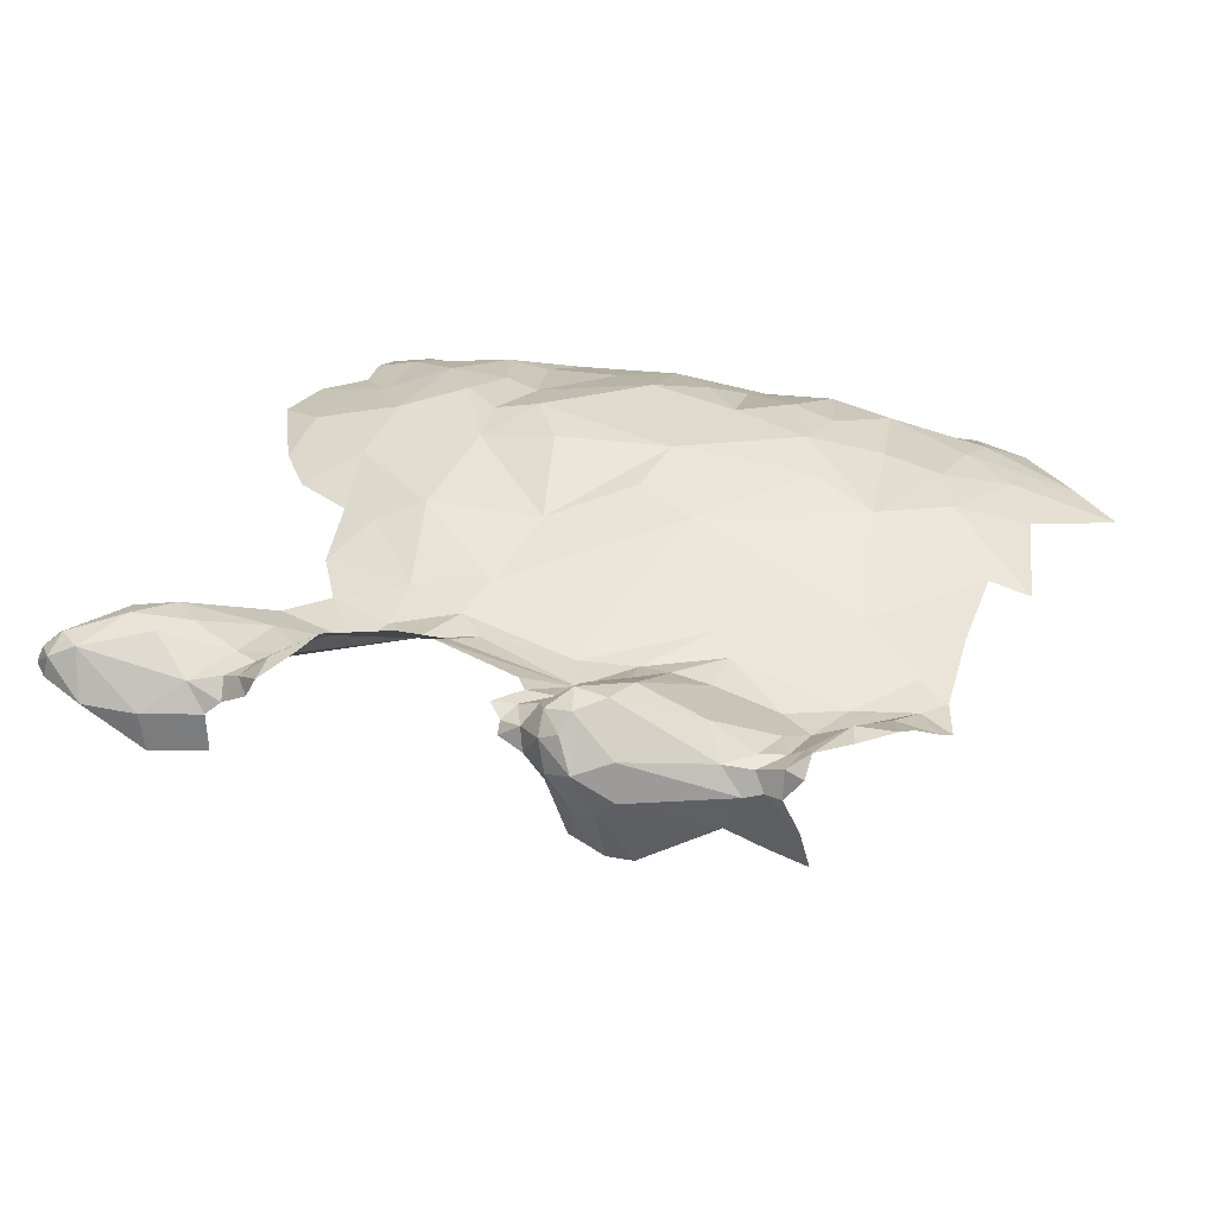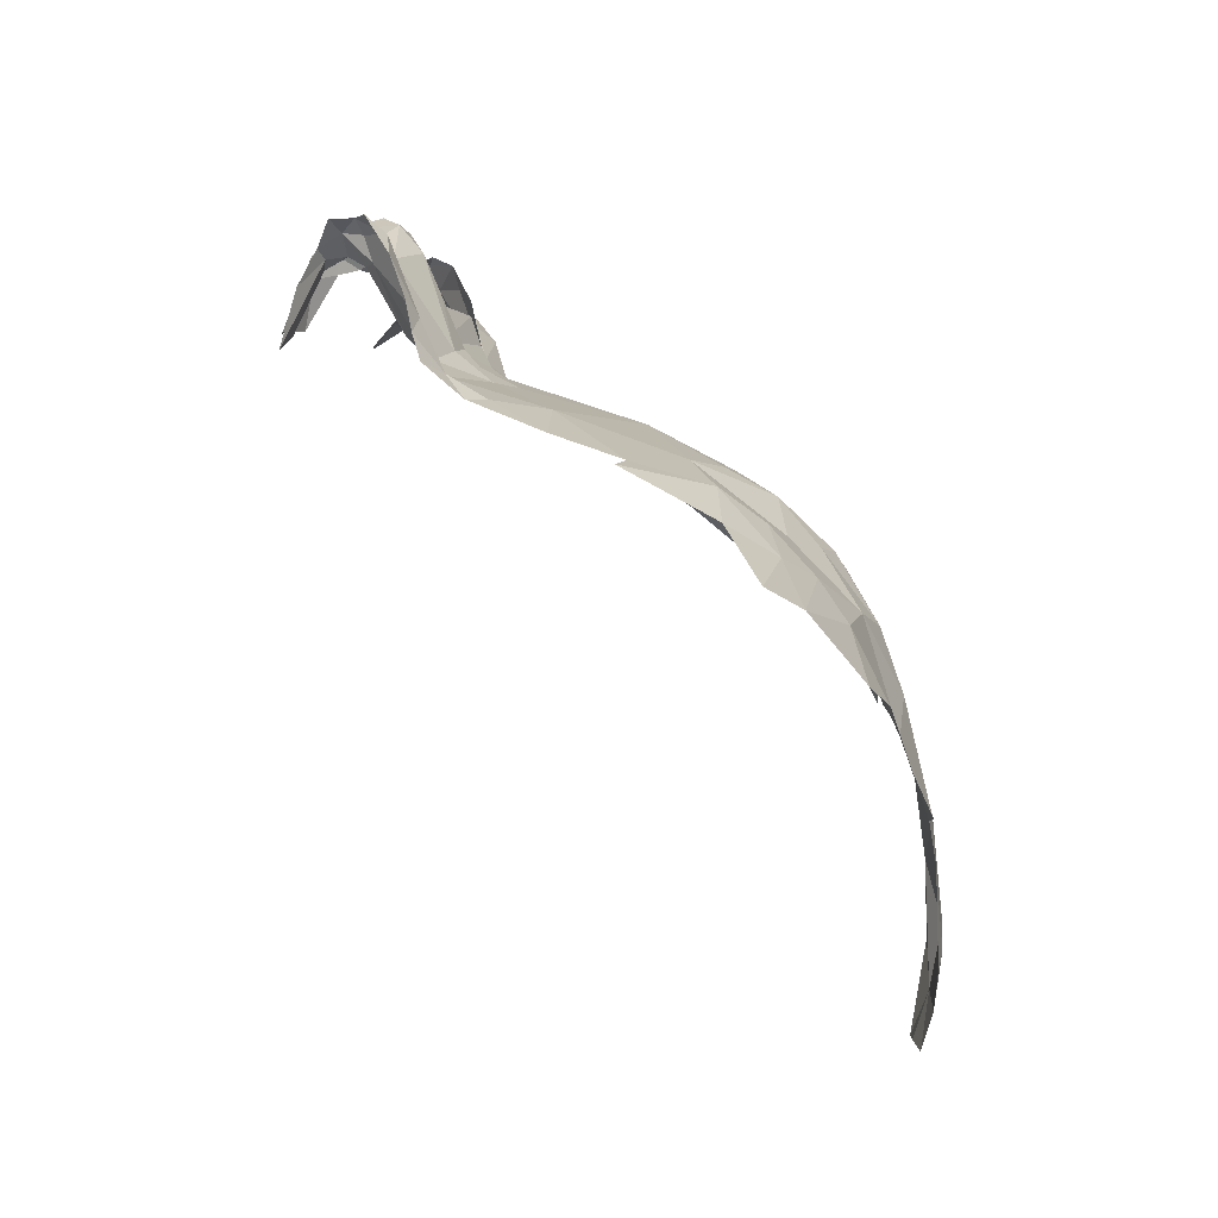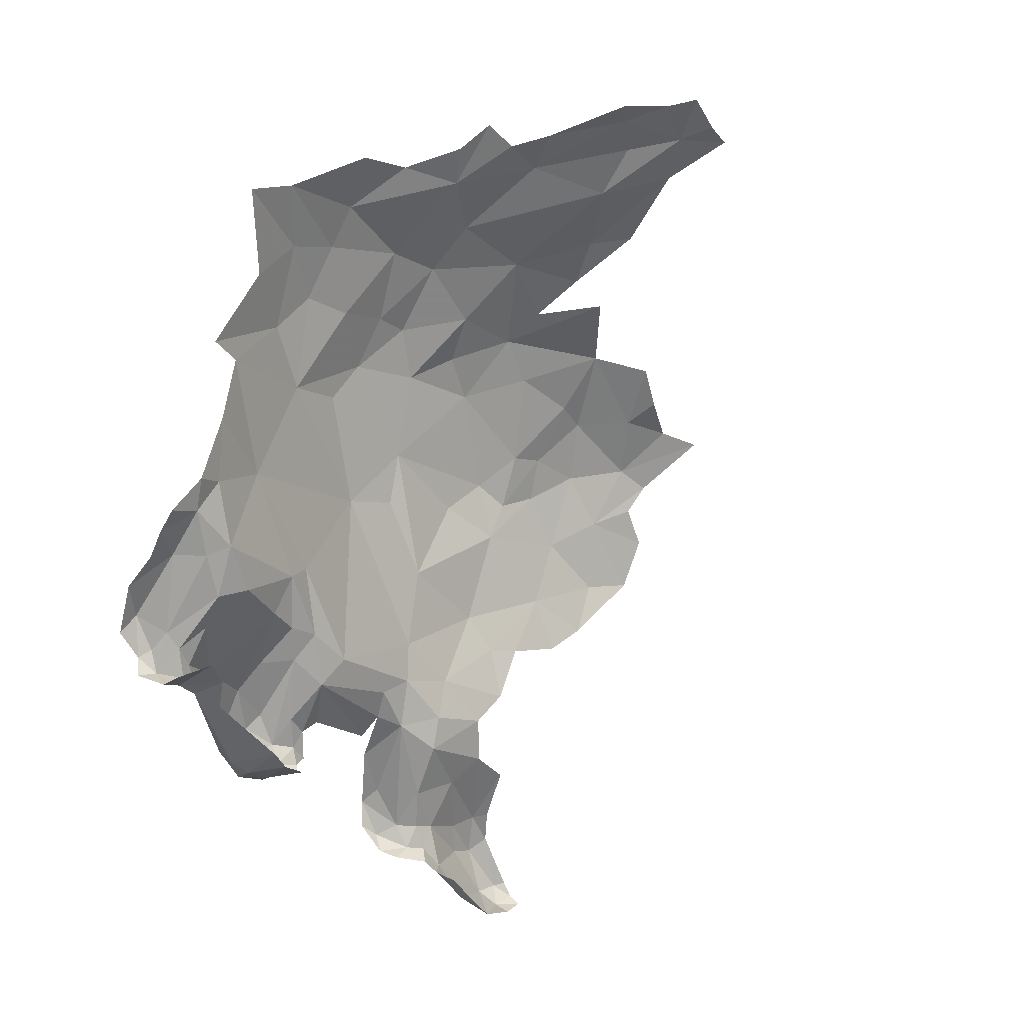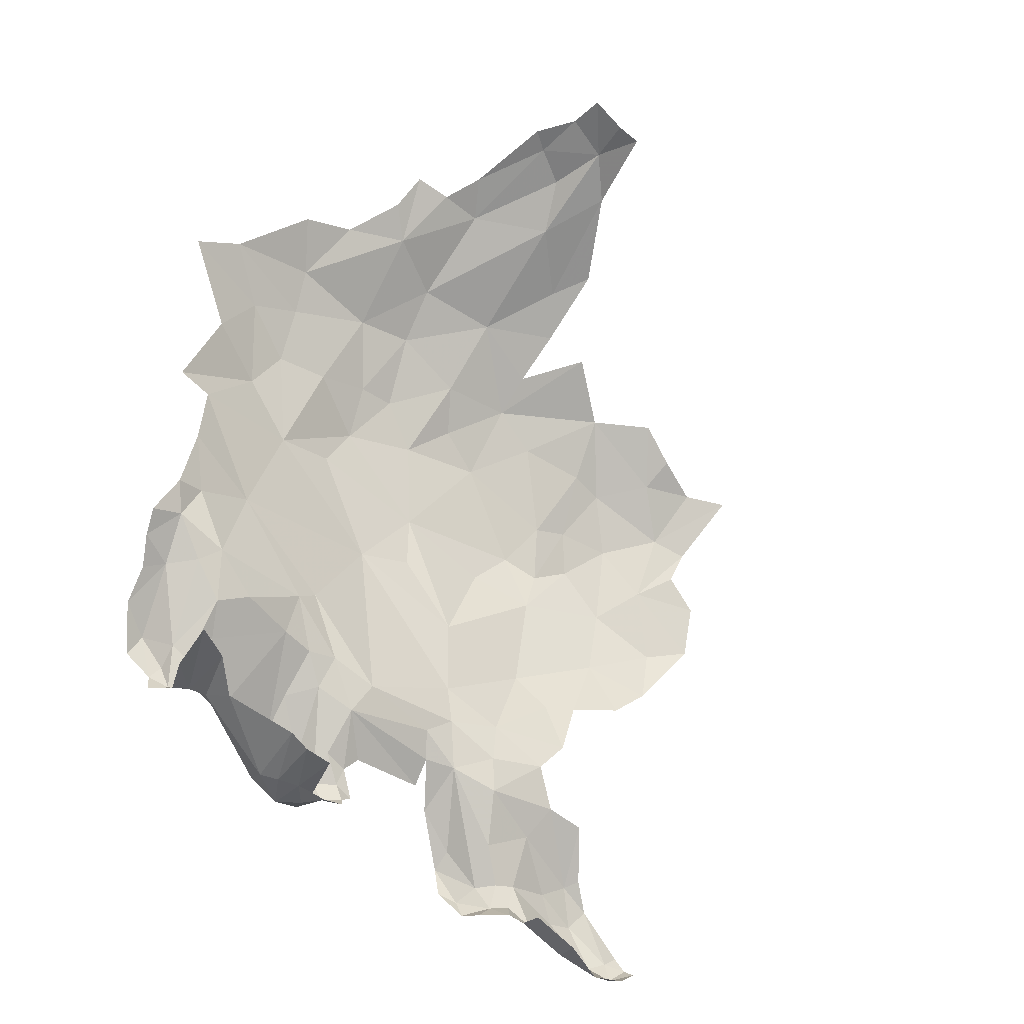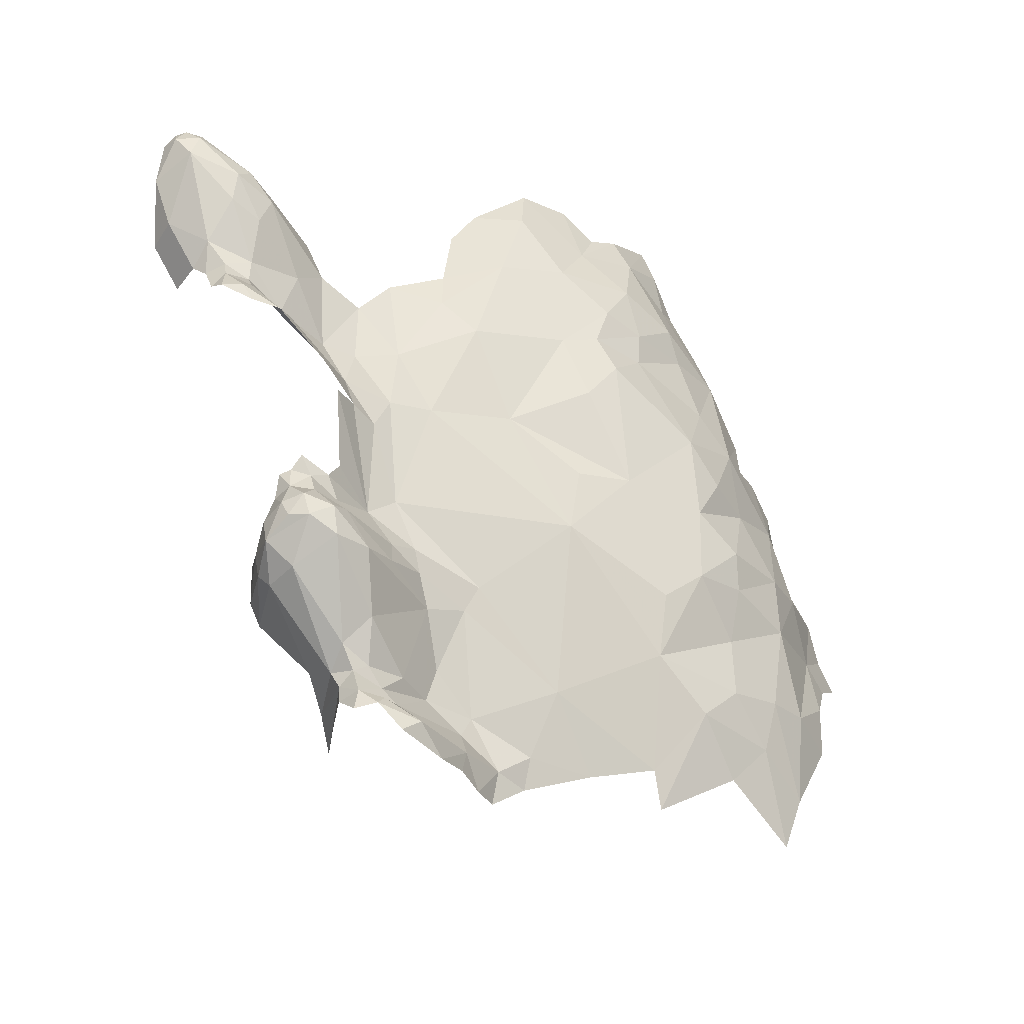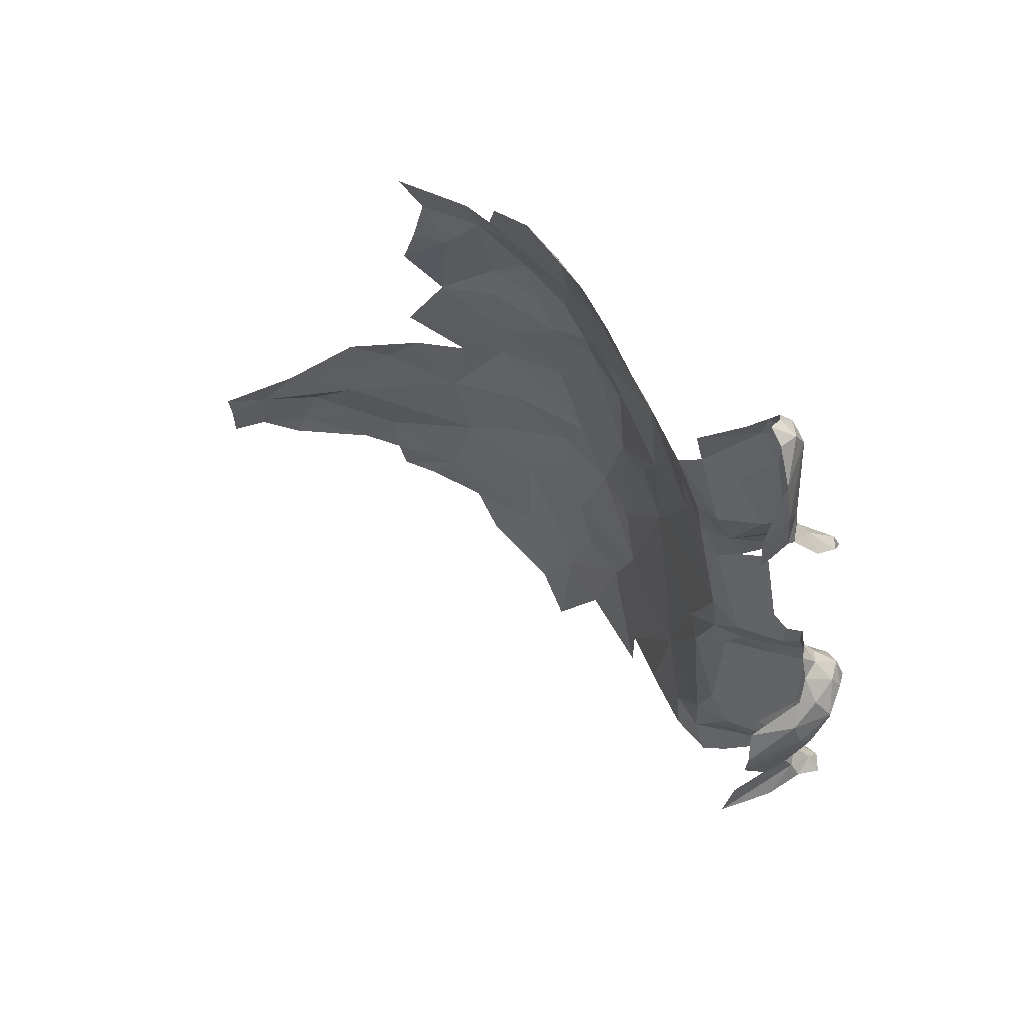
<metadata>
{"format":"obj","ext":"obj","renderer":"f3d","projection":"perspective","resolution":1024,"background":"white","views":[{"elev":71.6,"azim":-171.8,"up":"+Y"},{"elev":6.1,"azim":-88.8,"up":"+Y"},{"elev":-42.9,"azim":-61.3,"up":"+Z"},{"elev":-67.9,"azim":-46.5,"up":"+Z"},{"elev":77.9,"azim":-112.0,"up":"+Y"},{"elev":-32.2,"azim":90.1,"up":"+Z"}]}
</metadata>
<code>
v 1.725 6.315 0.0795
v 2.239 7.176 -0.7884
v 1.567 7.045 -0.568
v 2.512 7.214 -0.9028
v 1.867 5.967 0.1072
v 2.596 7.398 -1.035
v 2.658 7.431 -1.077
v 2.39 7.297 -1.326
v 2.47 7.416 -1.269
v 2.471 7.299 -1.291
v 1.819 6.295 0.079
v 1.851 6.191 0.098
v 2.506 7.542 -1.158
v 2.556 7.472 -1.079
v 2.544 7.532 -1.105
v 2.492 7.519 -1.05
v 2.305 6.167 0.1181
v 2.019 5.777 0.0686
v 2.224 7.258 -0.9295
v 2.376 7.473 -1.01
v 1.921 5.776 0.0767
v 1.92 5.864 0.1033
v 2.191 6.484 0.06207
v 1.573 6.93 -0.357
v 1.368 6.825 -0.2844
v 2.038 6.674 -0.0089
v 2.314 7.093 -0.5071
v 1.73 6.408 0.0366
v 1.778 6.913 -0.2597
v 2.345 7.383 -0.9694
v 2.483 7.468 -1.025
v 1.91 6.877 -0.2135
v 2.084 5.769 0.0695
v 2.529 7.393 -1.037
v 2.614 7.364 -1.001
v 2.501 7.278 -0.9776
v 2.804 7.334 -0.935
v 2.033 6.841 -0.1355
v 2.358 6.374 0.0944
v 1.815 6.47 0.01647
v 2.775 7.264 -0.9099
v 1.723 6.808 -0.1607
v 1.617 6.858 -0.2391
v 2.075 7.24 -0.9643
v 2.547 7.516 -1.163
v 2.526 7.471 -1.22
v 2.265 6.277 0.1148
v 2.313 7.26 -0.9146
v 2.487 7.556 -1.111
v 2.237 6.679 -0.02693
v 2.104 6.156 0.0994
v 1.928 6.282 0.097
v 1.983 6.534 0.0384
v 2.72 7.133 -0.728
v 2.896 7.11 -0.7505
v 1.669 6.718 -0.0987
v 2.577 7.44 -1.175
v 1.899 6.717 -0.05694
v 2.632 7.435 -1.114
v 2.633 7.429 -1.145
v 2.588 7.468 -1.13
v 2.602 7.429 -1.075
v 1.927 7.139 -0.7032
v 2.197 7.189 -0.8439
v 2.396 7.303 -0.952
v 2.391 7.525 -1.193
v 2.223 7.458 -1.062
v 2.421 7.538 -1.068
v 1.923 5.995 0.1207
v 2.021 6.034 0.13
v 2.07 7.012 -0.341
v 1.464 6.769 -0.1982
v 1.752 6.99 -0.3635
v 2.474 7.514 -1.23
v 2.379 7.47 -1.261
v 2.071 7.367 -1.048
v 2.38 7.228 -0.9019
v 2.526 7.428 -1.22
v 2.721 7.21 -0.879
v 2.092 6.948 -0.2266
v 2.153 5.971 0.1098
v 2.043 5.883 0.106
v 3.497 7.299 -1.165
v 3.353 7.25 -1.23
v 2.77 7.164 -0.819
v 2.127 6.827 -0.1008
v 3.123 7.457 -1.106
v 3.053 7.481 -1.049
v 3.104 7.461 -1.058
v 1.679 6.552 -0.015
v 3.17 7.392 -1.087
v 3.144 7.41 -1.131
v 3.559 7.313 -1.021
v 3.579 7.315 -1.079
v 1.564 6.607 -0.066
v 3.436 7.274 -0.9332
v 3.426 7.328 -0.9653
v 3.346 7.268 -0.9111
v 2.805 6.867 -0.2235
v 2.971 7.189 -0.924
v 2.922 7.145 -0.8577
v 3.09 6.697 -0.1447
v 2.26 6.874 -0.1541
v 3.06 7.294 -0.993
v 2.94 6.7 -0.0713
v 2.815 6.608 0.009761
v 2.801 6.741 -0.0935
v 3.252 7.12 -0.8635
v 3.362 7.227 -0.9049
v 2.899 6.383 0.0683
v 2.849 7.228 -0.9068
v 3.002 7.4 -0.9782
v 2.878 7.37 -0.9402
v 2.78 6.352 0.0907
v 3.372 7.316 -1.174
v 3.195 7.327 -1.016
v 3.298 7.31 -0.9584
v 3.364 7.342 -1.002
v 3.058 7.088 -0.7992
v 2.906 6.477 0.03859
v 2.652 6.968 -0.3136
v 3.097 7.035 -0.6998
v 2.481 6.356 0.0978
v 3.202 6.908 -0.4869
v 3.281 7.347 -1.098
v 3.01 7.02 -0.5865
v 3.086 6.976 -0.555
v 3.08 6.9 -0.3876
v 3.52 7.341 -1.057
v 3.153 7.139 -0.8601
v 3.602 7.277 -1.048
v 3.013 7.458 -0.9955
v 3.145 6.601 -0.0878
v 3.136 6.54 -0.0225
v 3.571 7.282 -1.014
v 3.029 6.818 -0.2316
v 2.444 7.043 -0.4295
v 3.146 7.227 -0.9215
v 3.202 7.347 -1.133
v 2.388 6.987 -0.3093
v 3.234 7.326 -1.158
v 3.206 7.357 -1.079
v 3.043 6.572 -0.01244
v 3.115 7.398 -1.038
v 2.901 7.037 -0.5329
v 2.641 7.061 -0.5422
v 3.249 6.616 -0.134
v 2.72 6.606 -0.000863
v 3.223 7.259 -1.215
v 3.586 7.277 -1.113
v 3.612 7.255 -1.077
v 3.148 7.35 -1.039
v 2.649 6.458 0.0803
v 2.549 6.652 -0.01237
v 2.326 6.774 -0.0652
v 1.704 7.1 -0.7047
v 1.664 7.048 -0.546
v 2.704 6.894 -0.2107
v 2.458 6.805 -0.09021
v 2.723 6.778 -0.1311
v 2.384 6.517 0.0526
v 2.095 7.453 -1.195
v 2.015 7.538 -1.123
v 2.412 6.633 0.02058
v 2.023 7.537 -1.179
v 1.937 7.208 -0.9289
v 3.127 6.352 0.0738
v 2.011 7.29 -1.016
v 2.005 7.442 -1.083
v 3.028 6.414 0.0674
v 2.823 6.918 -0.3168
v 2.879 6.808 -0.1593
v 3.306 6.702 -0.2322
v 3.219 6.784 -0.2732
v 1.847 7.459 -1.033
v 1.852 7.33 -0.9725
v 2.119 7.46 -1.151
v 3.256 6.844 -0.3996
v 2.117 7.445 -1.113
v 1.757 7.301 -0.9804
v 1.722 7.242 -0.9598
v 2.416 7.436 -1.28
v 2.331 7.291 -1.326
v 1.811 7.369 -0.9988
v 1.8 7.164 -0.828
v 2.015 7.394 -1.247
v 1.936 7.543 -1.094
v 2.072 7.29 -1.264
v 1.982 7.261 -1.281
v 2.188 7.465 -1.151
v 2.057 7.436 -1.104
v 1.929 7.035 -0.418
v 1.904 7.259 -0.9679
v 2.024 7.503 -1.105
v 1.941 7.502 -1.046
v 2.136 7.43 -1.203
v 2.166 7.364 -1.252
v 2.059 7.475 -1.208
v 2.063 7.508 -1.155
v 1.731 7.167 -0.8724
v 1.791 7.217 -0.9157
f 4 2 27
f 86 50 103
f 62 6 7
f 8 9 10
f 74 49 13
f 14 15 16
f 29 42 32
f 29 32 192
f 4 77 2
f 34 62 14
f 80 32 38
f 27 140 137
f 30 31 20
f 80 38 86
f 35 36 37
f 40 1 11
f 182 9 8
f 41 37 36
f 166 64 44
f 45 46 74
f 30 65 31
f 40 11 52
f 90 28 40
f 90 40 56
f 21 82 22
f 33 82 18
f 46 45 57
f 61 59 60
f 61 14 62
f 63 64 166
f 2 77 64
f 77 48 64
f 73 24 43
f 49 74 66
f 20 67 19
f 73 43 29
f 16 20 31
f 42 58 32
f 71 140 27
f 15 13 49
f 61 57 45
f 3 73 157
f 14 31 65
f 14 16 31
f 63 2 64
f 63 27 2
f 1 40 28
f 49 66 68
f 155 103 50
f 54 55 85
f 74 9 182
f 74 75 66
f 74 182 75
f 61 15 14
f 61 45 15
f 155 50 164
f 76 19 67
f 80 140 71
f 26 38 58
f 38 26 86
f 51 52 70
f 65 48 77
f 36 65 77
f 36 34 65
f 36 6 34
f 57 61 60
f 64 19 44
f 64 48 19
f 51 70 82
f 35 6 36
f 48 65 30
f 56 42 72
f 49 16 15
f 68 20 16
f 54 4 27
f 54 85 4
f 46 9 74
f 78 10 9
f 23 164 50
f 29 192 73
f 73 3 24
f 161 164 23
f 46 78 9
f 46 57 78
f 36 79 41
f 4 85 79
f 69 12 5
f 19 30 20
f 19 48 30
f 69 5 22
f 80 86 103
f 80 103 140
f 68 16 49
f 11 12 52
f 12 69 52
f 52 53 40
f 17 39 47
f 17 47 81
f 161 23 39
f 45 13 15
f 45 74 13
f 21 18 82
f 22 82 69
f 80 192 32
f 59 62 7
f 50 26 23
f 50 86 26
f 59 61 62
f 23 26 53
f 6 62 34
f 36 4 79
f 192 80 71
f 34 14 65
f 25 72 43
f 25 43 24
f 58 40 53
f 58 53 26
f 67 20 68
f 51 47 23
f 29 43 42
f 82 33 81
f 38 32 58
f 47 39 23
f 42 56 58
f 23 53 51
f 72 42 43
f 36 77 4
f 69 70 52
f 115 83 84
f 85 111 79
f 87 88 89
f 51 81 47
f 93 94 129
f 96 97 98
f 53 52 51
f 138 116 104
f 104 152 144
f 108 109 98
f 111 112 113
f 58 56 40
f 116 117 118
f 70 69 82
f 101 119 100
f 72 95 56
f 152 91 144
f 116 118 125
f 157 73 192
f 129 83 115
f 138 117 116
f 130 108 98
f 94 93 131
f 132 89 88
f 51 82 81
f 93 97 96
f 135 93 96
f 135 131 93
f 85 101 111
f 95 90 56
f 99 158 160
f 139 125 141
f 142 116 125
f 112 132 113
f 112 144 132
f 105 106 143
f 112 111 144
f 118 129 125
f 97 93 129
f 111 104 144
f 126 122 55
f 126 55 145
f 111 113 41
f 87 91 92
f 102 136 105
f 55 54 145
f 126 145 128
f 160 158 159
f 117 98 97
f 138 130 98
f 91 139 92
f 142 125 139
f 149 115 84
f 137 146 27
f 100 104 111
f 97 118 117
f 97 129 118
f 94 83 129
f 94 150 83
f 94 151 150
f 136 174 128
f 120 110 170
f 107 105 172
f 111 101 100
f 115 125 129
f 107 172 99
f 102 143 134
f 138 104 100
f 101 55 119
f 101 85 55
f 116 152 104
f 116 142 152
f 89 91 87
f 133 102 134
f 144 89 132
f 144 91 89
f 119 55 122
f 117 138 98
f 158 171 121
f 158 121 140
f 171 158 99
f 171 99 172
f 164 154 159
f 142 91 152
f 142 139 91
f 141 115 149
f 141 125 115
f 130 100 119
f 124 127 128
f 130 138 100
f 146 171 145
f 148 153 106
f 148 106 107
f 102 173 174
f 102 174 136
f 120 170 143
f 154 160 159
f 164 159 155
f 107 99 160
f 107 160 148
f 41 79 111
f 140 159 158
f 136 172 105
f 102 105 143
f 106 120 143
f 103 159 140
f 103 155 159
f 160 154 148
f 107 106 105
f 96 98 109
f 131 151 94
f 120 153 114
f 120 114 110
f 171 146 121
f 123 153 164
f 123 164 161
f 146 54 27
f 146 137 140
f 124 128 178
f 153 120 106
f 145 171 128
f 126 128 127
f 127 122 126
f 128 171 136
f 178 128 174
f 102 133 147
f 143 167 134
f 153 154 164
f 146 145 54
f 63 156 157
f 121 146 140
f 102 147 173
f 153 148 154
f 163 199 165
f 170 167 143
f 193 168 169
f 172 136 171
f 178 174 173
f 169 176 193
f 195 175 176
f 177 190 196
f 179 76 67
f 180 176 184
f 182 183 75
f 176 180 201
f 168 193 166
f 162 188 189
f 67 68 190
f 177 199 191
f 179 190 177
f 168 166 44
f 194 199 163
f 200 156 185
f 185 63 166
f 196 188 162
f 75 183 197
f 198 165 199
f 68 66 190
f 169 168 191
f 181 200 201
f 181 201 180
f 169 195 176
f 75 196 66
f 75 197 196
f 169 191 199
f 199 162 198
f 176 201 193
f 176 175 184
f 179 177 191
f 19 168 44
f 192 71 27
f 163 187 195
f 190 179 67
f 188 196 197
f 179 191 76
f 162 199 177
f 163 195 194
f 187 175 195
f 183 182 8
f 162 177 196
f 190 66 196
f 166 193 201
f 166 201 185
f 169 194 195
f 194 169 199
f 76 168 19
f 76 191 168
f 186 162 189
f 156 63 185
f 198 162 186
f 200 185 201
f 192 63 157
f 192 27 63

</code>
